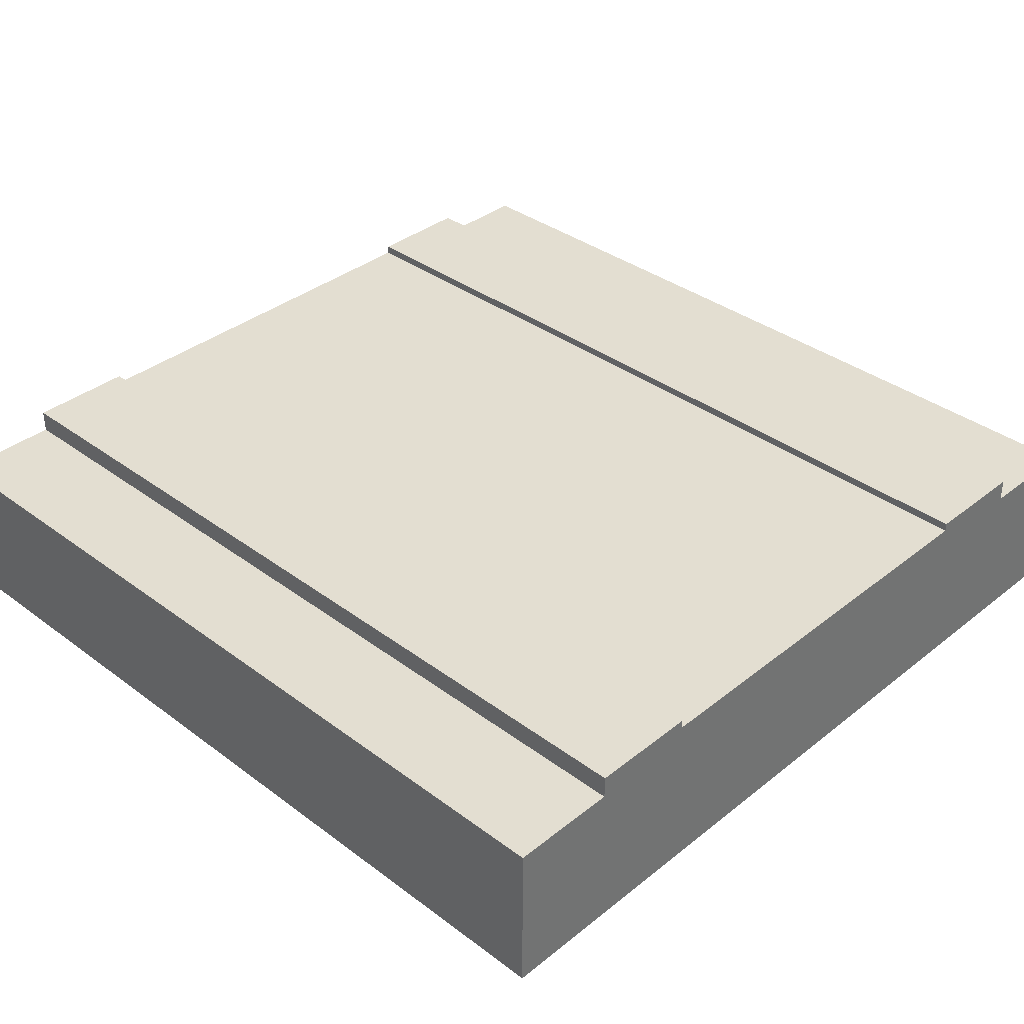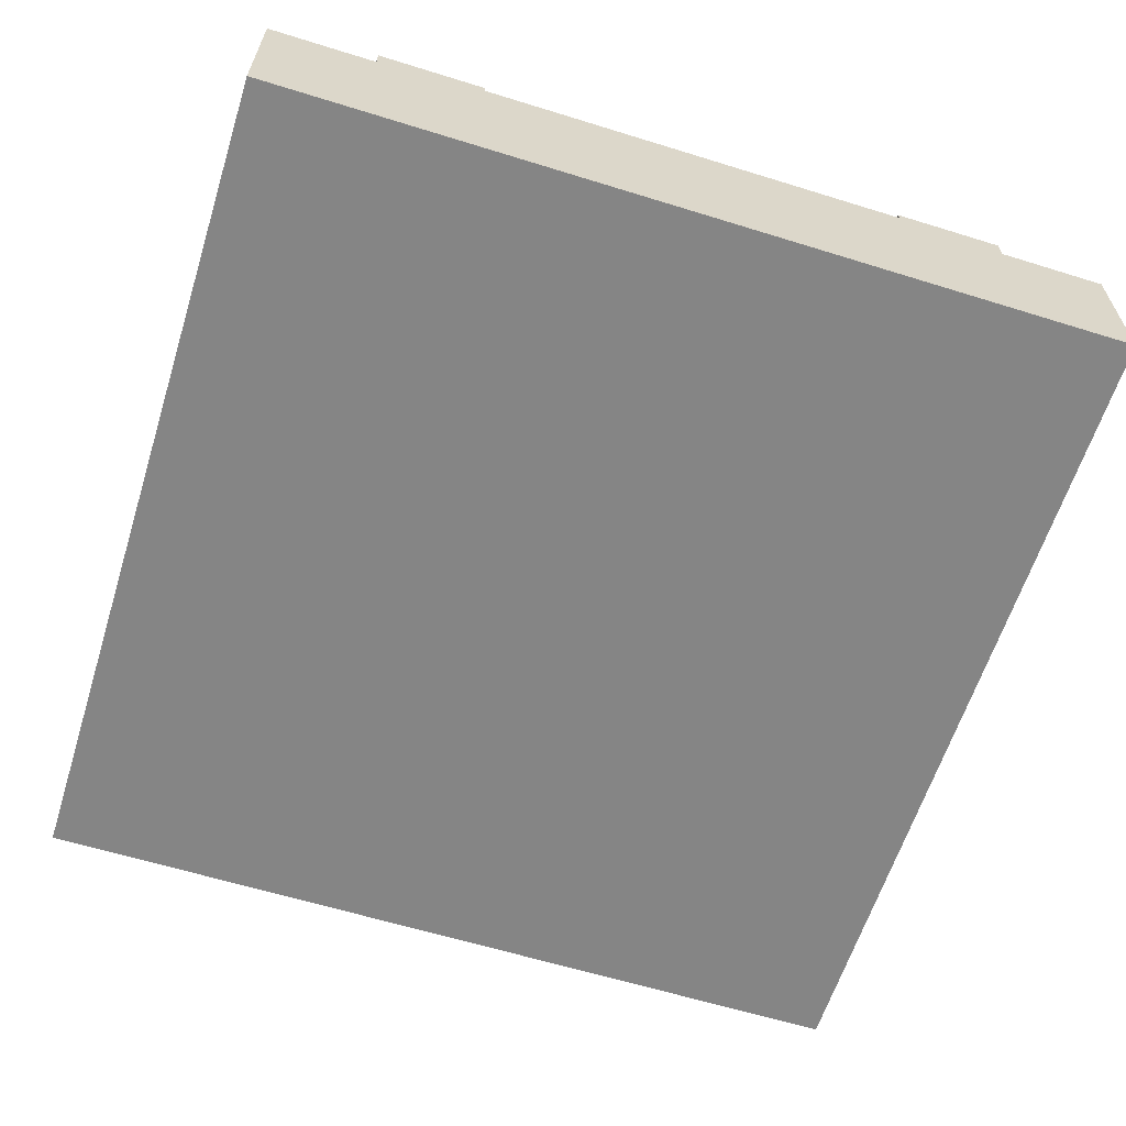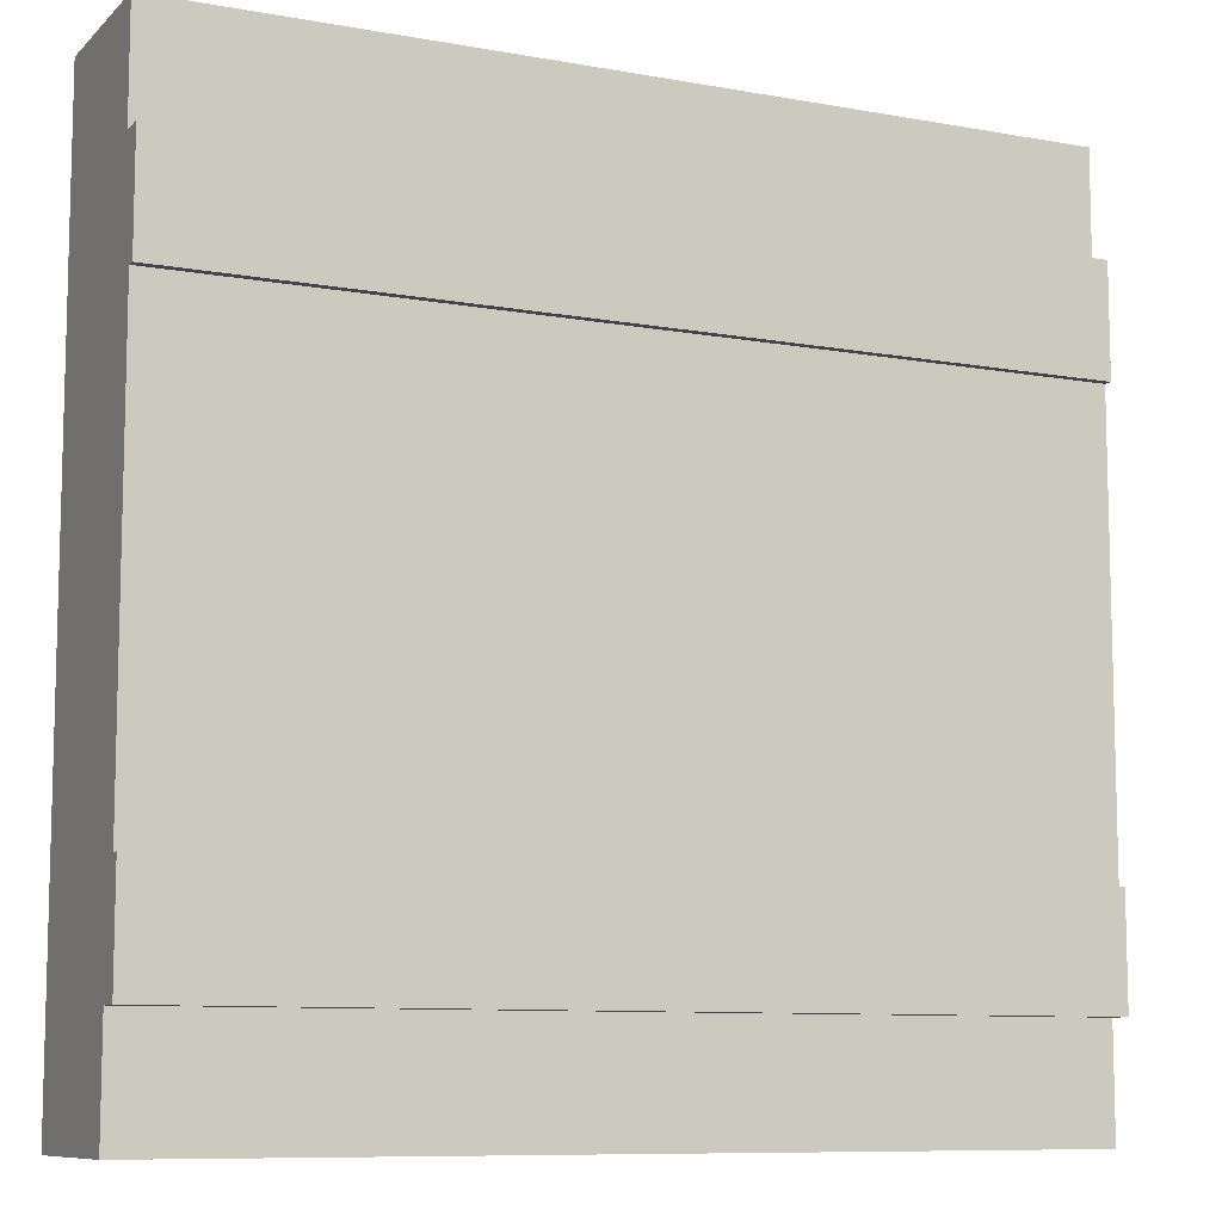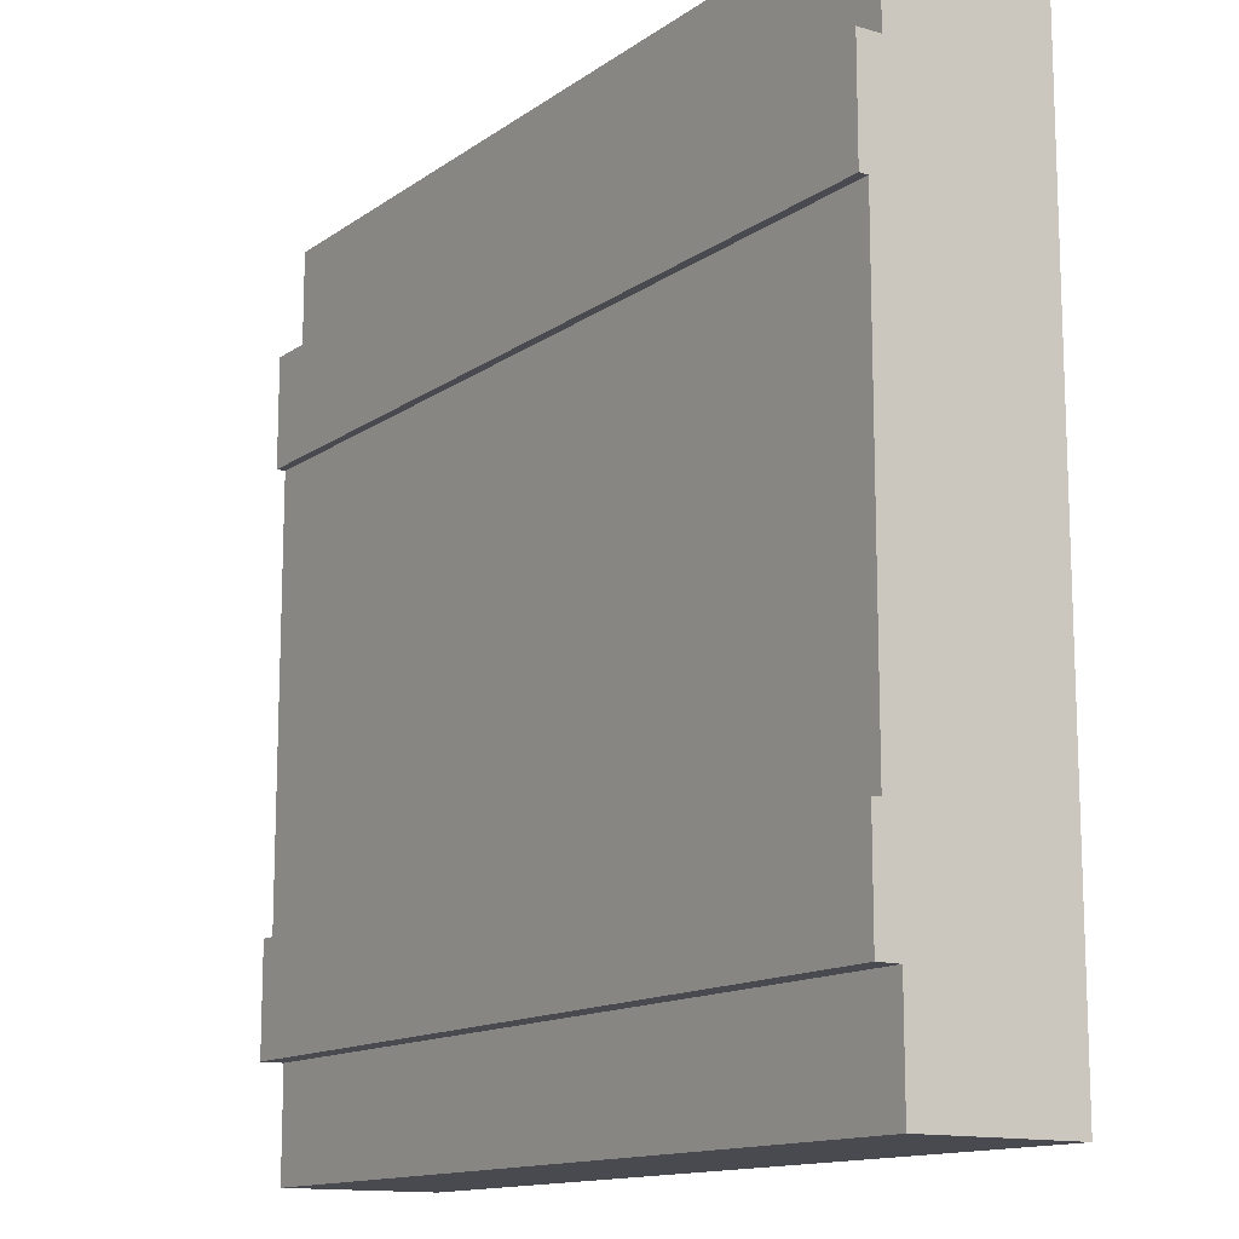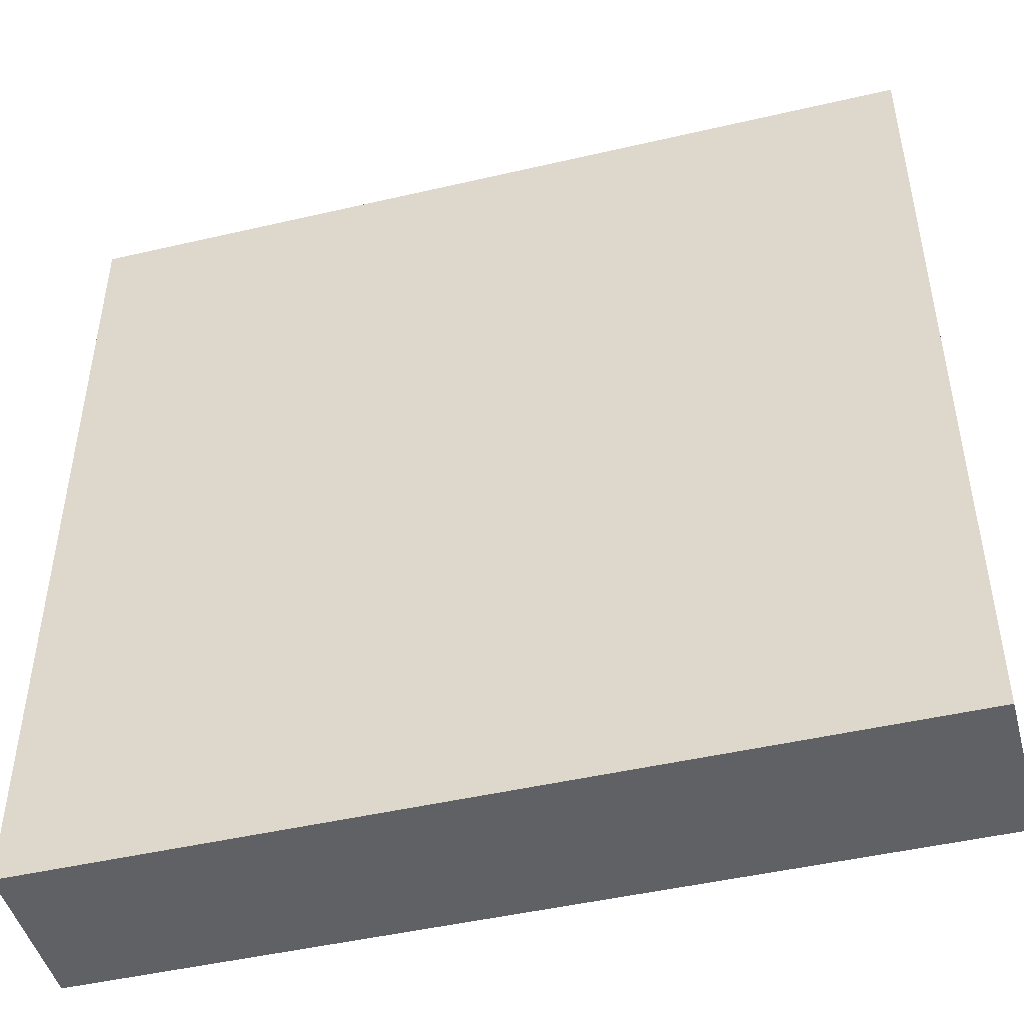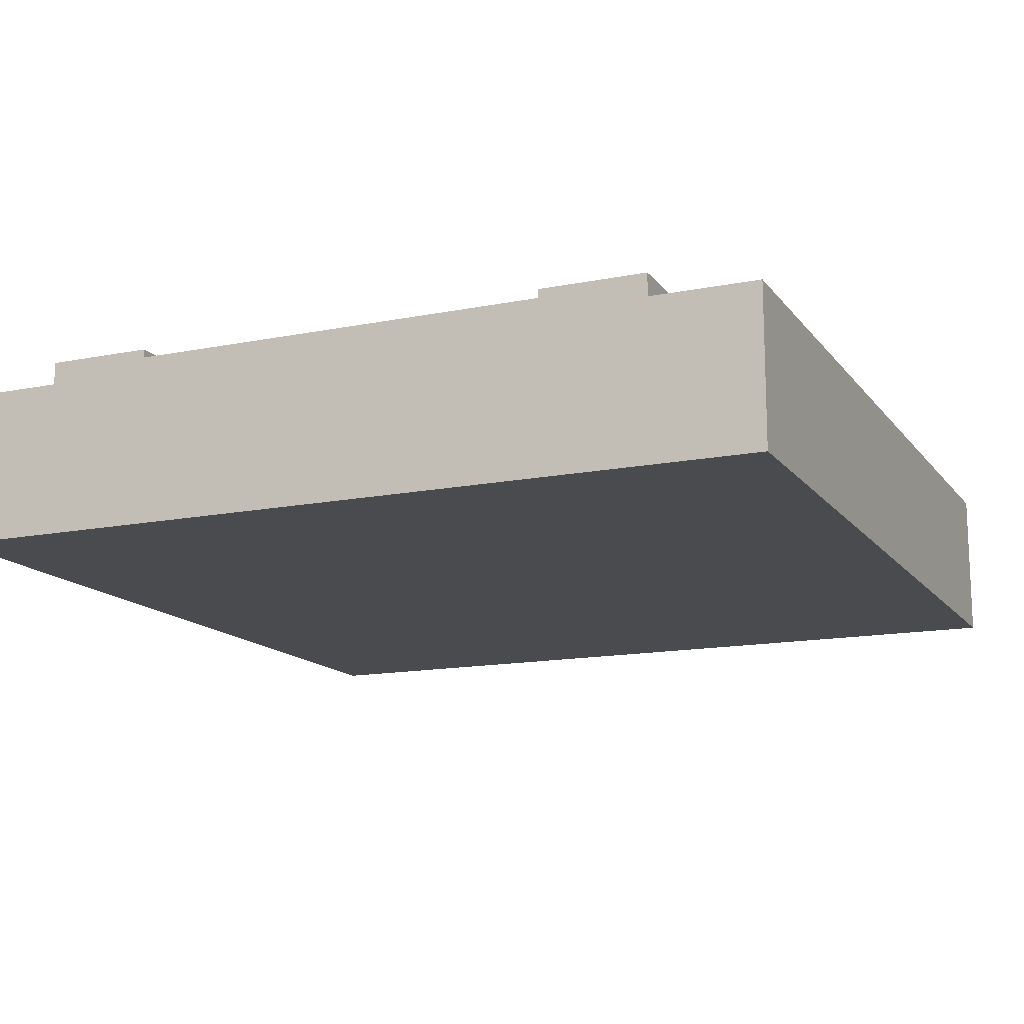
<metadata>
{"format":"obj","ext":"obj","renderer":"f3d","projection":"perspective","resolution":1024,"background":"white","views":[{"elev":36.3,"azim":-135.9,"up":"+Y"},{"elev":-61.8,"azim":72.5,"up":"+Y"},{"elev":-9.2,"azim":154.5,"up":"+Z"},{"elev":-13.5,"azim":-123.6,"up":"+Z"},{"elev":-46.9,"azim":14.8,"up":"+Z"},{"elev":-14.3,"azim":-66.3,"up":"+Y"}]}
</metadata>
<code>
o roadTile_162
v 0 0.55 0
v -0 0.55 -0.375
v -0 0 -0.375
v 0 0 0
v 3 0.55 -1e-06
v 3 0.55 -0.375
v 3 0 -1e-06
v 3 0 -0.375
v -0 0 -2.625
v -1e-06 0 -3
v 3 0 -3
v 3 0 -2.625
v -0 0.63 -0.375
v -0 0.63 -0.75
v -0 0.6 -0.75
v -0 0.3 -0.75
v -0 0.3 -2.25
v -0 0.6 -2.25
v -0 0.63 -2.25
v -0 0.63 -2.625
v -0 0.55 -2.625
v 3 0.63 -0.375
v 3 0.63 -0.75
v 3 0.55 -2.625
v 3 0.63 -2.625
v 3 0.63 -2.25
v 3 0.6 -2.25
v 3 0.3 -2.25
v 3 0.3 -0.75
v 3 0.6 -0.75
v 3 0.55 -3
v -1e-06 0.55 -3
f 2 4 1
f 6 1 5
f 8 5 7
f 8 7 3
f 24 11 31
f 21 31 32
f 9 32 10
f 10 31 11
f 7 1 4
f 2 3 4
f 6 2 1
f 8 6 5
f 7 4 3
f 3 9 8
f 9 10 12
f 8 9 12
f 10 11 12
f 24 12 11
f 21 24 31
f 9 21 32
f 10 32 31
f 7 5 1
f 9 3 17
f 13 6 22
f 13 23 14
f 8 12 29
f 25 21 20
f 25 19 26
f 27 19 18
f 15 23 30
f 3 2 16
f 2 13 15
f 16 2 15
f 13 14 15
f 20 21 18
f 21 9 17
f 18 19 20
f 17 18 21
f 3 16 17
f 13 2 6
f 13 22 23
f 12 24 28
f 24 25 27
f 28 24 27
f 25 26 27
f 22 6 30
f 6 8 29
f 30 23 22
f 29 30 6
f 12 28 29
f 25 24 21
f 25 20 19
f 27 26 19
f 15 14 23
f 18 30 27
f 17 15 18
f 29 27 30
f 18 15 30
f 17 16 15
f 29 28 27

</code>
